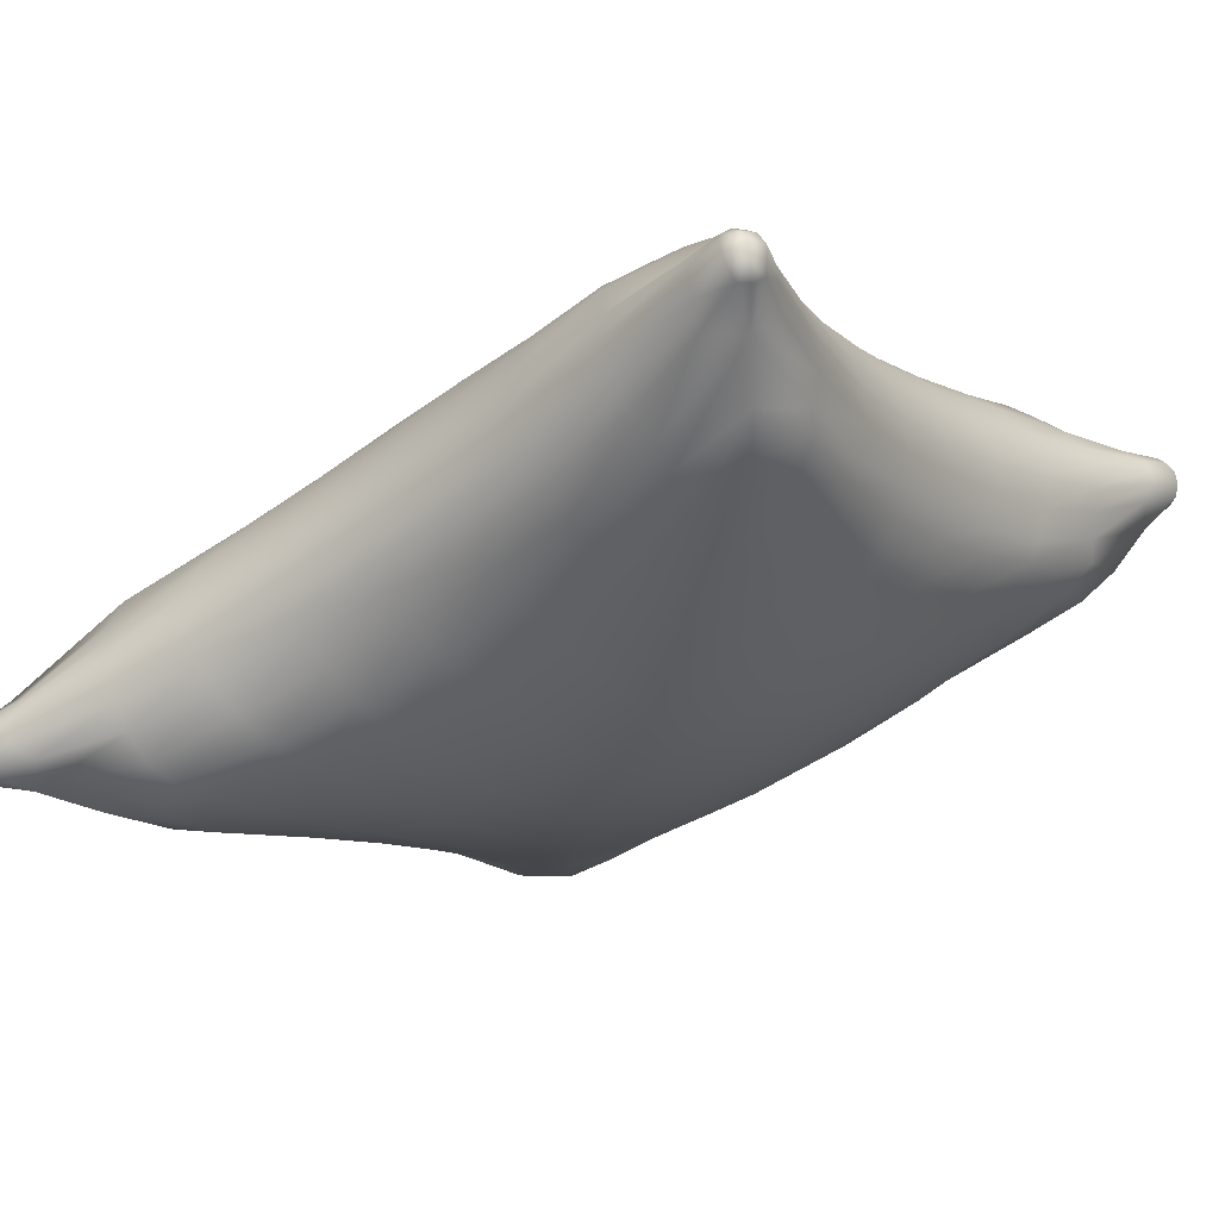
<metadata>
{"format":"obj","ext":"obj","renderer":"f3d","projection":"perspective","resolution":1024,"background":"white","views":[{"elev":-47.7,"azim":-141.0,"up":"+Z"}]}
</metadata>
<code>
g default
v 25.12 51.29 194.2
v 34.23 52.55 192.3
v 44.14 53.34 191.6
v 54.12 52.72 192.5
v 62.61 51.65 194.2
v 21.14 49.43 199.3
v 33.71 50.78 196.4
v 44.29 51.5 196.1
v 54.93 50.64 196.7
v 67.01 49.49 199.4
v 21.17 52.01 203.8
v 34 55.11 204.3
v 44.44 55.65 203.8
v 55.07 54.64 204.1
v 66.91 51.98 203.9
v 25.61 57.59 204.4
v 34.4 59.73 204.7
v 44.32 60.76 204.7
v 54.2 59.69 204.7
v 62.56 57.64 204.6
v 27.3 65.96 201.2
v 35.16 67.92 203
v 44.3 68.53 203.6
v 53.26 67.91 202.9
v 60.79 65.93 201
v 28.25 74.72 196.8
v 35.4 76.22 199.2
v 44.25 76.69 200
v 52.96 76.11 199
v 59.8 74.66 196.7
v 27.38 82.92 191.4
v 35.03 83.57 193.8
v 44.22 83.7 194.7
v 53.29 83.45 193.7
v 60.74 82.85 191.2
v 25.61 89.51 185.9
v 34.32 88.67 188.1
v 44.22 88.23 189
v 54.06 88.7 188
v 62.51 89.58 186
v 21.14 91.68 180.9
v 33.78 90.6 183.9
v 44.31 90.08 184.3
v 54.83 90.59 183.7
v 67.01 91.69 180.9
v 21.16 89.13 176.4
v 33.91 86.05 176.1
v 44.37 85.44 176.8
v 54.98 86.5 176.2
v 66.94 89.13 176.3
v 25.13 83.78 175.7
v 34.19 81.52 175.7
v 44.16 80.48 175.8
v 54.12 81.54 175.7
v 62.56 83.61 175.8
v 25.81 75.75 179.1
v 34.57 73.36 177.3
v 44.01 72.75 176.8
v 53.09 73.41 177.7
v 60.73 75.31 179.4
v 26.76 66.57 183.6
v 34.68 64.98 180.9
v 43.94 64.62 180.3
v 52.75 65.36 181.5
v 59.68 66.82 184
v 25.95 58.27 189.2
v 34.67 57.79 186.3
v 44.01 57.8 185.6
v 53.13 58.16 186.7
v 60.66 58.75 189
v 63.94 77.03 181.2
v 63.17 68.19 186.3
v 64.13 59.3 191.2
v 64.18 81.69 188.9
v 63.62 72.92 194.2
v 64.54 64.02 199.4
v 23.36 77.02 181
v 23.99 67.93 186.1
v 23.29 59.08 191.3
v 23.9 81.64 189.1
v 24.39 72.91 194.4
v 23.65 64.04 199.4
v 19.42 48.51 201.8
v 33.9 50.77 199.8
v 33.85 52.09 202.3
v 19.29 49.46 203.5
v 44.41 51.36 199.5
v 44.45 52.68 202
v 55.09 50.58 199.9
v 55.19 51.91 202.3
v 69.18 48.66 201.8
v 69.2 49.19 203.2
v 18.97 92.65 178.2
v 33.92 90.5 180.5
v 33.84 89.13 177.9
v 19.14 91.99 177
v 44.41 89.99 180.8
v 44.43 88.43 178.5
v 55.09 90.63 180.4
v 55.18 89.27 178
v 69.33 93.02 178.3
v 69.38 91.9 176.7
v 66.07 78.98 183.4
v 65.97 80.23 186.1
v 65.14 69.67 188.8
v 65.32 71.15 191.4
v 66.02 60.4 194.2
v 66.31 61.8 196.7
v 21.97 78.51 183.7
v 22.07 80.07 186.3
v 22.59 69.46 188.9
v 22.63 71.04 191.6
v 21.85 60.27 194.2
v 21.77 61.73 196.8
v 22.11 49.46 203.1
v 22.1 48.79 201.9
v 19.27 51.15 200.5
v 19.22 51.92 201.7
v 66.04 49.48 203.1
v 66.04 48.8 201.9
v 68.79 51.1 200.4
v 68.91 51.92 201.7
v 66.06 92.44 178.4
v 66.04 91.73 177.2
v 68.92 89.19 178.4
v 68.88 89.94 179.8
v 19.3 89.98 179.8
v 19.31 89.25 178.5
v 22.14 91.73 177.1
v 22.12 92.4 178.4
v 19.48 92.51 179.1
v 18.69 91.14 177.5
v 18.97 92.46 177.7
v 19.49 91.08 176.6
v 19.99 92.31 176.8
v 19.94 92.89 178.1
v 28.72 51.39 193.9
v 23.23 50.23 196.4
v 33.97 51.53 194.5
v 27.65 49.68 197.3
v 39.19 53.11 191.7
v 44.24 52.25 193.9
v 39.03 51.33 196.1
v 49.14 53.21 191.9
v 54.53 51.36 194.6
v 49.58 51.25 196.3
v 59.34 51.57 193.8
v 64.76 50.4 196.4
v 60.44 49.93 197.4
v 22.1 49.02 202.6
v 27.99 51.04 202.6
v 27.97 49.92 200.7
v 33.88 51.28 201.2
v 39.11 51.22 199.5
v 44.44 51.82 200.8
v 39.14 52.56 202.1
v 49.76 51.16 199.6
v 55.16 51.12 201.2
v 49.8 52.51 202
v 66.05 49.03 202.5
v 68.14 48.8 203.3
v 68.16 48.28 202.3
v 69.29 48.73 202.6
v 27.86 53.77 204.4
v 23.46 54.88 204.2
v 34.15 57.12 204.6
v 29.05 58.04 204.8
v 39.22 55.57 204
v 44.4 57.92 204.4
v 39.37 60.57 204.7
v 49.7 55.4 203.8
v 54.69 56.88 204.8
v 49.25 60.48 204.7
v 60.36 53.76 204.7
v 64.69 55.04 204.4
v 59.25 58.02 205
v 25.81 60.86 203.2
v 34.75 63.57 204.2
v 30.84 67.01 202.2
v 44.3 64.45 204.4
v 39.69 68.45 203.4
v 53.66 63.59 204.1
v 48.86 68.4 203.4
v 62.38 60.82 203.1
v 57.33 67.01 202.1
v 28.04 70.46 199.1
v 35.4 72.15 201.3
v 31.53 75.58 198.1
v 44.26 72.67 202
v 39.73 76.6 199.8
v 52.99 72.07 201.2
v 48.72 76.55 199.7
v 60 70.41 199
v 56.62 75.51 198
v 28.05 78.89 194.3
v 35.29 80.08 196.7
v 30.85 83.31 192.7
v 44.22 80.44 197.5
v 39.56 83.67 194.5
v 53.01 79.97 196.5
v 48.83 83.6 194.4
v 60 78.8 194.1
v 57.22 83.21 192.7
v 25.87 86.92 188.1
v 34.78 86.42 191
v 29.07 89.58 186.6
v 44.22 86.32 191.8
v 39.28 88.33 188.8
v 53.6 86.39 190.8
v 49.15 88.28 188.7
v 62.37 86.91 188
v 59.12 89.65 186.6
v 23.43 90.63 183.5
v 34.03 89.89 185.8
v 27.68 91.44 182.9
v 44.28 89.46 186.5
v 39.07 90.22 184.3
v 54.36 89.95 185.8
v 49.53 90.18 184.2
v 64.72 90.51 183.3
v 60.44 91.24 182.8
v 22.12 92.15 177.7
v 28.02 90.17 177.6
v 27.97 91.25 179.6
v 33.89 89.96 179.1
v 39.12 90.11 180.8
v 44.44 89.38 179.5
v 39.12 88.58 178.3
v 49.76 90.13 180.7
v 55.15 90.1 179.1
v 49.79 88.64 178.4
v 60.29 91.39 179.8
v 66.06 92.18 177.7
v 60.14 90.19 177.6
v 27.85 87.36 175.8
v 23.27 86.19 175.8
v 34.07 83.92 175.8
v 28.67 83.39 175.4
v 39.13 85.54 176.6
v 44.28 83.24 176.1
v 39.17 80.67 175.7
v 49.64 85.71 176.7
v 54.62 84.29 175.7
v 49.14 80.77 175.8
v 60.34 87.4 175.6
v 64.7 86.07 175.7
v 59.27 83.35 175.5
v 24.62 80.91 176.9
v 34.36 77.71 176.2
v 29.8 74.5 178
v 44.09 76.75 176
v 39.25 72.83 176.9
v 53.53 77.67 176.4
v 48.66 72.9 177.1
v 62.53 80.51 177.1
v 57.21 74.28 178.5
v 26.51 71.03 181.2
v 34.68 69.08 178.8
v 30.38 65.63 182
v 43.94 68.61 178.2
v 39.25 64.65 180.4
v 52.8 69.31 179.4
v 48.48 64.86 180.7
v 59.89 70.95 181.7
v 56.42 65.98 182.6
v 26.57 62.35 186.2
v 34.68 61.15 183.5
v 29.96 57.89 187.6
v 43.95 60.94 182.8
v 39.3 57.77 185.7
v 52.82 61.58 184
v 48.65 58 186
v 59.9 62.73 186.4
v 57.09 58.44 187.7
v 24.7 53.83 192.5
v 34.47 54.82 189.4
v 44.11 55.28 188.5
v 53.45 55.2 189.5
v 62.49 54.32 192.3
v 62.73 76.24 180.4
v 65.59 82.74 178.5
v 61.6 67.48 185.1
v 63.36 72.54 183.7
v 62.72 59.11 190.2
v 63.43 63.77 188.8
v 65.55 54.47 194.9
v 67.27 83.86 180.8
v 66.22 79.68 184.7
v 69 89.58 179.1
v 67.22 85.08 183.1
v 65.36 74.28 186.1
v 65.46 70.4 190.1
v 65.45 75.72 188.8
v 65.35 65.06 191.5
v 66.39 61.06 195.5
v 65.54 66.56 194.1
v 69.3 49.12 201.6
v 68.98 51.51 201
v 69.54 50.05 202.7
v 65.61 86.66 185.4
v 62.79 82.17 190.1
v 63.72 77.32 191.6
v 61.93 73.83 195.5
v 63.8 68.53 196.8
v 62.93 64.94 200.1
v 65.6 58.42 201.7
v 24.19 76.52 180.2
v 22.29 82.74 178.5
v 24.93 67.36 184.9
v 23.84 72.37 183.5
v 24.24 58.77 190.4
v 23.89 63.49 188.6
v 22.36 54.34 194.9
v 19.17 89.62 179.2
v 20.93 85.11 183.1
v 20.85 83.92 181
v 21.83 79.3 185
v 22.46 74.01 186.3
v 22.41 70.22 190.3
v 22.52 75.58 189
v 22.41 64.87 191.6
v 21.64 60.97 195.6
v 22.39 66.44 194.2
v 20.91 55.82 197
v 19.16 51.53 201.1
v 20.83 57.23 199.2
v 22.51 86.65 185.4
v 25.19 82.24 190.2
v 24.31 77.29 191.8
v 26.03 73.86 195.7
v 24.19 68.47 196.9
v 25.01 64.95 200.3
v 22.49 58.79 201.7
v 22.82 48.99 200.6
v 33.88 50.56 198.2
v 33.96 53.39 203.5
v 22.84 50.66 203.6
v 44.36 51.22 197.9
v 44.47 53.98 203
v 54.82 50.38 198.3
v 54.96 53.19 203.3
v 65.32 49 200.6
v 68.51 48.51 201.3
v 65.29 50.65 203.6
v 68.48 49.94 203.7
v 22.82 92.17 179.6
v 33.92 90.78 182.1
v 33.92 87.79 176.8
v 22.86 90.55 176.5
v 44.37 90.24 182.5
v 44.42 87.1 177.5
v 54.82 90.82 182
v 54.92 87.98 177
v 65.38 92.16 179.7
v 65.29 90.5 176.6
v 65.24 77.87 182.2
v 68.02 88.1 177.9
v 68.05 89.83 181
v 65.32 80.92 187.6
v 64.37 68.92 187.6
v 64.69 72.01 192.8
v 65.21 59.93 192.6
v 65.62 63.07 198.1
v 67.99 51.23 199.3
v 68.02 53.04 202.3
v 20.09 88.1 178
v 22.47 77.66 182.3
v 22.74 80.84 187.8
v 20.16 89.84 181
v 23.12 68.68 187.5
v 23.27 71.97 193
v 22.46 59.72 192.6
v 22.48 63.08 198.1
v 20.14 51.26 199.3
v 20.06 53.06 202.3
v 19.94 48.84 203.5
v 19.54 49.99 203.7
v 19.96 48.32 202.3
v 19.35 49.18 202.6
v 19.56 48.61 201.2
v 18.59 49.35 201.6
v 18.66 50.03 202.8
v 60.15 50.99 202.7
v 60.18 49.84 200.7
v 67.23 55.91 197
v 67.38 57.25 199.2
v 68.24 93.02 178.1
v 68.62 92.6 179.1
v 68.14 92.43 176.8
v 69.68 92.75 177.6
v 68.55 91.14 176.6
v 69.56 91.1 177.4
v 69.44 91.86 178.7
v 18.61 91.87 178.7
v 28.12 50.23 195.9
v 39.13 52.08 194
v 49.42 51.95 194.2
v 60.11 50.19 195.8
v 28.02 50.33 201.8
v 39.13 51.69 200.9
v 49.8 51.68 200.9
v 68.22 48.53 202.8
v 28.23 55.35 204.8
v 39.32 57.85 204.5
v 49.53 57.6 204.5
v 60.05 55.42 205
v 29.99 62.31 203.7
v 39.53 64.25 204.4
v 49.03 64.28 204.4
v 58.26 62.28 203.7
v 31.36 71.39 200.4
v 39.75 72.55 201.9
v 48.77 72.51 201.8
v 56.77 71.38 200.2
v 31.33 79.59 195.6
v 39.68 80.35 197.3
v 48.75 80.29 197.2
v 56.84 79.45 195.4
v 30.08 86.72 189.7
v 39.45 86.36 191.6
v 48.97 86.29 191.5
v 58.13 86.62 189.6
v 28.2 90.88 184.3
v 39.2 89.6 186.5
v 49.33 89.55 186.4
v 60.03 90.98 184.4
v 28.03 90.84 178.5
v 39.13 89.51 179.4
v 49.8 89.55 179.4
v 60.24 90.97 178.6
v 28.18 85.79 175.4
v 39.18 83.33 176
v 49.44 83.56 176
v 60.04 85.73 175.2
v 29.23 79.28 176.5
v 39.24 76.95 176
v 48.87 76.98 176.1
v 58.28 79.05 176.7
v 30.22 69.95 179.8
v 39.26 68.71 178.3
v 48.53 68.83 178.6
v 56.6 70.01 180.4
v 30.3 61.59 184.6
v 39.28 60.95 182.9
v 48.54 61.2 183.2
v 56.62 62.09 185.1
v 29.34 54.31 190.8
v 39.31 55.12 188.6
v 48.84 55.33 188.8
v 58.21 54.72 190.8
v 64.63 81.74 177.7
v 61.86 71.72 182.7
v 61.88 63.27 187.6
v 64.59 54.21 193.6
v 67.43 84.4 181.9
v 65.62 75.02 187.4
v 65.67 65.75 192.8
v 69.44 49.53 202.1
v 64.58 86.96 186.6
v 62.12 78.04 192.9
v 62.14 69.49 197.9
v 64.59 59.41 202.5
v 22.81 81.98 177.5
v 24.74 71.79 182.5
v 24.78 63.06 187.5
v 22.89 53.87 193.7
v 20.7 84.48 182.1
v 22.29 74.79 187.6
v 22.23 65.61 192.9
v 20.68 56.51 198.1
v 24.01 86.69 186.6
v 25.85 78.08 193.1
v 25.8 69.53 198.1
v 23.57 59.74 202.7
v 27.84 49.75 199.2
v 27.9 52.12 203.7
v 39.1 51.07 197.9
v 39.2 53.86 203.2
v 49.66 50.99 198
v 49.76 53.77 203
v 68.14 48.29 201.6
v 68.13 49.49 203.7
v 27.84 91.42 181
v 27.9 89.11 176.4
v 39.12 90.37 182.4
v 39.15 87.25 177.3
v 49.64 90.37 182.3
v 49.72 87.35 177.5
v 60.38 91.47 181.1
v 60.24 89.01 176.5
v 66.67 83.34 179.6
v 66.61 85.86 184.1
v 64.59 73.4 184.9
v 64.83 76.5 190.2
v 64.6 64.4 190.1
v 64.92 67.54 195.4
v 68.92 48.97 201.1
v 69 50.33 203.3
v 21.41 83.34 179.8
v 21.51 85.87 184.1
v 22.95 73.17 184.9
v 23.17 76.42 190.4
v 22.97 64.17 190.1
v 23.06 67.49 195.6
v 21.47 55.13 196
v 21.38 57.81 200.5
v 20 49.49 203.7
v 19.96 48.41 203
v 19.96 48.27 201.5
v 18.99 49.05 201
v 18.46 49.71 202.2
v 19.01 50.35 203.3
v 60.24 52.15 203.6
v 60.11 50.23 201.7
v 60.29 49.75 199.3
v 66.57 55.2 196.1
v 67.54 56.63 198
v 66.69 57.79 200.4
v 68.18 92.87 178.7
v 68.22 92.75 177.4
v 68.15 91.64 176.5
v 69.12 90.77 176.9
v 69.65 91.5 178.1
v 69.1 92.09 179.2
v 19.07 92.04 179.1
v 18.43 91.49 178.1
v 19.02 90.8 176.9
v 19.99 91.66 176.4
v 19.95 92.75 177.4
v 19.96 92.83 178.7
g _Cushion_Small_0002:pCube1 Cushion_Small_1
f 1 137 395 138
f 137 2 139 395
f 395 139 7 140
f 138 395 140 6
f 2 141 396 139
f 141 3 142 396
f 396 142 8 143
f 139 396 143 7
f 3 144 397 142
f 144 4 145 397
f 397 145 9 146
f 142 397 146 8
f 4 147 398 145
f 147 5 148 398
f 398 148 10 149
f 145 398 149 9
f 115 150 399 151
f 150 116 152 399
f 399 152 84 153
f 151 399 153 85
f 84 154 400 153
f 154 87 155 400
f 400 155 88 156
f 153 400 156 85
f 87 157 401 155
f 157 89 158 401
f 401 158 90 159
f 155 401 159 88
f 119 160 402 161
f 160 120 162 402
f 402 162 91 163
f 161 402 163 92
f 11 164 403 165
f 164 12 166 403
f 403 166 17 167
f 165 403 167 16
f 12 168 404 166
f 168 13 169 404
f 404 169 18 170
f 166 404 170 17
f 13 171 405 169
f 171 14 172 405
f 405 172 19 173
f 169 405 173 18
f 14 174 406 172
f 174 15 175 406
f 406 175 20 176
f 172 406 176 19
f 16 167 407 177
f 167 17 178 407
f 407 178 22 179
f 177 407 179 21
f 17 170 408 178
f 170 18 180 408
f 408 180 23 181
f 178 408 181 22
f 18 173 409 180
f 173 19 182 409
f 409 182 24 183
f 180 409 183 23
f 19 176 410 182
f 176 20 184 410
f 410 184 25 185
f 182 410 185 24
f 21 179 411 186
f 179 22 187 411
f 411 187 27 188
f 186 411 188 26
f 22 181 412 187
f 181 23 189 412
f 412 189 28 190
f 187 412 190 27
f 23 183 413 189
f 183 24 191 413
f 413 191 29 192
f 189 413 192 28
f 24 185 414 191
f 185 25 193 414
f 414 193 30 194
f 191 414 194 29
f 26 188 415 195
f 188 27 196 415
f 415 196 32 197
f 195 415 197 31
f 27 190 416 196
f 190 28 198 416
f 416 198 33 199
f 196 416 199 32
f 28 192 417 198
f 192 29 200 417
f 417 200 34 201
f 198 417 201 33
f 29 194 418 200
f 194 30 202 418
f 418 202 35 203
f 200 418 203 34
f 31 197 419 204
f 197 32 205 419
f 419 205 37 206
f 204 419 206 36
f 32 199 420 205
f 199 33 207 420
f 420 207 38 208
f 205 420 208 37
f 33 201 421 207
f 201 34 209 421
f 421 209 39 210
f 207 421 210 38
f 34 203 422 209
f 203 35 211 422
f 422 211 40 212
f 209 422 212 39
f 36 206 423 213
f 206 37 214 423
f 423 214 42 215
f 213 423 215 41
f 37 208 424 214
f 208 38 216 424
f 424 216 43 217
f 214 424 217 42
f 38 210 425 216
f 210 39 218 425
f 425 218 44 219
f 216 425 219 43
f 39 212 426 218
f 212 40 220 426
f 426 220 45 221
f 218 426 221 44
f 129 222 427 223
f 222 130 224 427
f 427 224 94 225
f 223 427 225 95
f 94 226 428 225
f 226 97 227 428
f 428 227 98 228
f 225 428 228 95
f 97 229 429 227
f 229 99 230 429
f 429 230 100 231
f 227 429 231 98
f 99 232 430 230
f 232 123 233 430
f 430 233 124 234
f 230 430 234 100
f 46 235 431 236
f 235 47 237 431
f 431 237 52 238
f 236 431 238 51
f 47 239 432 237
f 239 48 240 432
f 432 240 53 241
f 237 432 241 52
f 48 242 433 240
f 242 49 243 433
f 433 243 54 244
f 240 433 244 53
f 49 245 434 243
f 245 50 246 434
f 434 246 55 247
f 243 434 247 54
f 51 238 435 248
f 238 52 249 435
f 435 249 57 250
f 248 435 250 56
f 52 241 436 249
f 241 53 251 436
f 436 251 58 252
f 249 436 252 57
f 53 244 437 251
f 244 54 253 437
f 437 253 59 254
f 251 437 254 58
f 54 247 438 253
f 247 55 255 438
f 438 255 60 256
f 253 438 256 59
f 56 250 439 257
f 250 57 258 439
f 439 258 62 259
f 257 439 259 61
f 57 252 440 258
f 252 58 260 440
f 440 260 63 261
f 258 440 261 62
f 58 254 441 260
f 254 59 262 441
f 441 262 64 263
f 260 441 263 63
f 59 256 442 262
f 256 60 264 442
f 442 264 65 265
f 262 442 265 64
f 61 259 443 266
f 259 62 267 443
f 443 267 67 268
f 266 443 268 66
f 62 261 444 267
f 261 63 269 444
f 444 269 68 270
f 267 444 270 67
f 63 263 445 269
f 263 64 271 445
f 445 271 69 272
f 269 445 272 68
f 64 265 446 271
f 265 65 273 446
f 446 273 70 274
f 271 446 274 69
f 66 268 447 275
f 268 67 276 447
f 447 276 2 137
f 275 447 137 1
f 67 270 448 276
f 270 68 277 448
f 448 277 3 141
f 276 448 141 2
f 68 272 449 277
f 272 69 278 449
f 449 278 4 144
f 277 449 144 3
f 69 274 450 278
f 274 70 279 450
f 450 279 5 147
f 278 450 147 4
f 60 255 451 280
f 255 55 246 451
f 451 246 50 281
f 280 451 281 71
f 65 264 452 282
f 264 60 280 452
f 452 280 71 283
f 282 452 283 72
f 70 273 453 284
f 273 65 282 453
f 453 282 72 285
f 284 453 285 73
f 5 279 454 148
f 279 70 284 454
f 454 284 73 286
f 148 454 286 10
f 103 287 455 288
f 287 125 289 455
f 455 289 126 290
f 288 455 290 104
f 105 291 456 292
f 291 103 288 456
f 456 288 104 293
f 292 456 293 106
f 107 294 457 295
f 294 105 292 457
f 457 292 106 296
f 295 457 296 108
f 91 297 458 163
f 297 121 298 458
f 458 298 122 299
f 163 458 299 92
f 74 300 459 301
f 300 45 220 459
f 459 220 40 211
f 301 459 211 35
f 75 302 460 303
f 302 74 301 460
f 460 301 35 202
f 303 460 202 30
f 76 304 461 305
f 304 75 303 461
f 461 303 30 193
f 305 461 193 25
f 15 306 462 175
f 306 76 305 462
f 462 305 25 184
f 175 462 184 20
f 51 248 463 236
f 248 56 307 463
f 463 307 77 308
f 236 463 308 46
f 56 257 464 307
f 257 61 309 464
f 464 309 78 310
f 307 464 310 77
f 61 266 465 309
f 266 66 311 465
f 465 311 79 312
f 309 465 312 78
f 66 275 466 311
f 275 1 138 466
f 466 138 6 313
f 311 466 313 79
f 127 314 467 315
f 314 128 316 467
f 467 316 109 317
f 315 467 317 110
f 109 318 468 317
f 318 111 319 468
f 468 319 112 320
f 317 468 320 110
f 111 321 469 319
f 321 113 322 469
f 469 322 114 323
f 319 469 323 112
f 113 324 470 322
f 324 117 325 470
f 470 325 118 326
f 322 470 326 114
f 41 327 471 213
f 327 80 328 471
f 471 328 31 204
f 213 471 204 36
f 80 329 472 328
f 329 81 330 472
f 472 330 26 195
f 328 472 195 31
f 81 331 473 330
f 331 82 332 473
f 473 332 21 186
f 330 473 186 26
f 82 333 474 332
f 333 11 165 474
f 474 165 16 177
f 332 474 177 21
f 6 140 475 334
f 140 7 335 475
f 475 335 84 152
f 334 475 152 116
f 12 164 476 336
f 164 11 337 476
f 476 337 115 151
f 336 476 151 85
f 7 143 477 335
f 143 8 338 477
f 477 338 87 154
f 335 477 154 84
f 13 168 478 339
f 168 12 336 478
f 478 336 85 156
f 339 478 156 88
f 8 146 479 338
f 146 9 340 479
f 479 340 89 157
f 338 479 157 87
f 14 171 480 341
f 171 13 339 480
f 480 339 88 159
f 341 480 159 90
f 120 342 481 162
f 10 343 481 342
f 91 162 481 343
f 15 344 482 345
f 119 161 482 344
f 92 345 482 161
f 41 215 483 346
f 215 42 347 483
f 483 347 94 224
f 346 483 224 130
f 47 235 484 348
f 235 46 349 484
f 484 349 129 223
f 348 484 223 95
f 42 217 485 347
f 217 43 350 485
f 485 350 97 226
f 347 485 226 94
f 48 239 486 351
f 239 47 348 486
f 486 348 95 228
f 351 486 228 98
f 43 219 487 350
f 219 44 352 487
f 487 352 99 229
f 350 487 229 97
f 49 242 488 353
f 242 48 351 488
f 488 351 98 231
f 353 488 231 100
f 44 221 489 352
f 221 45 354 489
f 489 354 123 232
f 352 489 232 99
f 50 245 490 355
f 245 49 353 490
f 490 353 100 234
f 355 490 234 124
f 71 281 491 356
f 281 50 357 491
f 491 357 125 287
f 356 491 287 103
f 45 300 492 358
f 300 74 359 492
f 492 359 104 290
f 358 492 290 126
f 72 283 493 360
f 283 71 356 493
f 493 356 103 291
f 360 493 291 105
f 74 302 494 359
f 302 75 361 494
f 494 361 106 293
f 359 494 293 104
f 73 285 495 362
f 285 72 360 495
f 495 360 105 294
f 362 495 294 107
f 75 304 496 361
f 304 76 363 496
f 496 363 108 296
f 361 496 296 106
f 10 364 497 343
f 121 297 497 364
f 91 343 497 297
f 122 365 498 299
f 15 345 498 365
f 92 299 498 345
f 46 308 499 366
f 308 77 367 499
f 499 367 109 316
f 366 499 316 128
f 80 327 500 368
f 327 41 369 500
f 500 369 127 315
f 368 500 315 110
f 77 310 501 367
f 310 78 370 501
f 501 370 111 318
f 367 501 318 109
f 81 329 502 371
f 329 80 368 502
f 502 368 110 320
f 371 502 320 112
f 78 312 503 370
f 312 79 372 503
f 503 372 113 321
f 370 503 321 111
f 82 331 504 373
f 331 81 371 504
f 504 371 112 323
f 373 504 323 114
f 79 313 505 372
f 313 6 374 505
f 505 374 117 324
f 372 505 324 113
f 11 333 506 375
f 333 82 373 506
f 506 373 114 326
f 375 506 326 118
f 115 337 507 376
f 11 377 507 337
f 86 376 507 377
f 83 378 508 379
f 378 116 150 508
f 508 150 115 376
f 379 508 376 86
f 6 334 509 380
f 116 378 509 334
f 83 380 509 378
f 117 374 510 381
f 6 380 510 374
f 83 381 510 380
f 118 325 511 382
f 325 117 381 511
f 511 381 83 379
f 382 511 379 86
f 11 375 512 377
f 118 382 512 375
f 86 377 512 382
f 15 174 513 344
f 174 14 341 513
f 513 341 90 383
f 344 513 383 119
f 89 384 514 158
f 384 120 160 514
f 514 160 119 383
f 158 514 383 90
f 9 149 515 340
f 149 10 342 515
f 515 342 120 384
f 340 515 384 89
f 10 286 516 364
f 286 73 362 516
f 516 362 107 385
f 364 516 385 121
f 122 298 517 386
f 298 121 385 517
f 517 385 107 295
f 386 517 295 108
f 76 306 518 363
f 306 15 365 518
f 518 365 122 386
f 363 518 386 108
f 123 354 519 387
f 45 388 519 354
f 101 387 519 388
f 124 233 520 389
f 233 123 387 520
f 520 387 101 390
f 389 520 390 102
f 50 355 521 391
f 124 389 521 355
f 102 391 521 389
f 125 357 522 392
f 50 391 522 357
f 102 392 522 391
f 126 289 523 393
f 289 125 392 523
f 523 392 102 390
f 393 523 390 101
f 45 358 524 388
f 126 393 524 358
f 101 388 524 393
f 127 369 525 394
f 41 131 525 369
f 93 394 525 131
f 96 132 526 133
f 132 128 314 526
f 526 314 127 394
f 133 526 394 93
f 46 366 527 134
f 128 132 527 366
f 96 134 527 132
f 129 349 528 135
f 46 134 528 349
f 96 135 528 134
f 93 136 529 133
f 136 130 222 529
f 529 222 129 135
f 133 529 135 96
f 41 346 530 131
f 130 136 530 346
f 93 131 530 136

</code>
